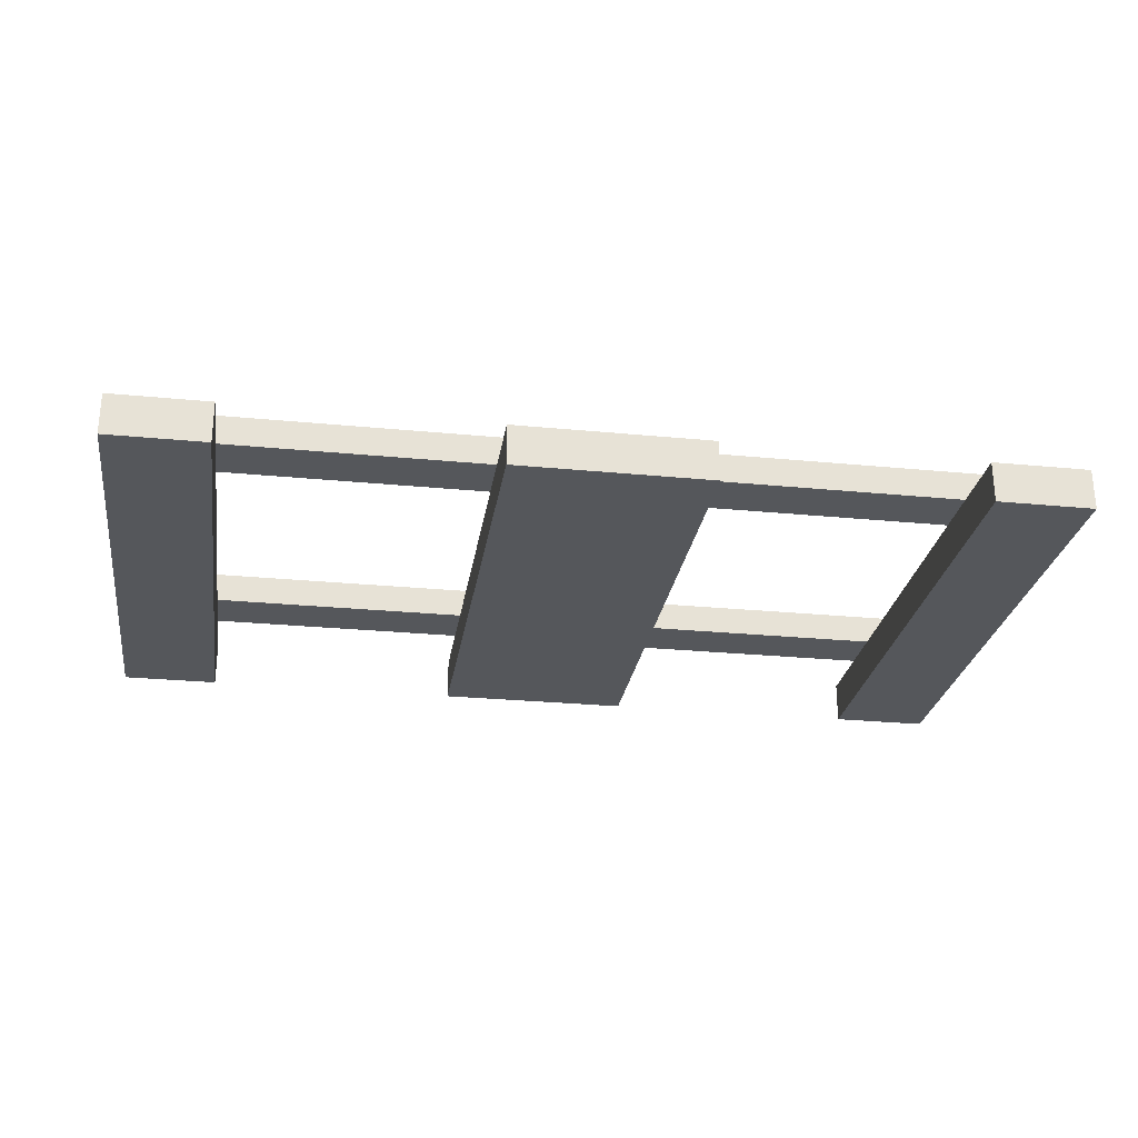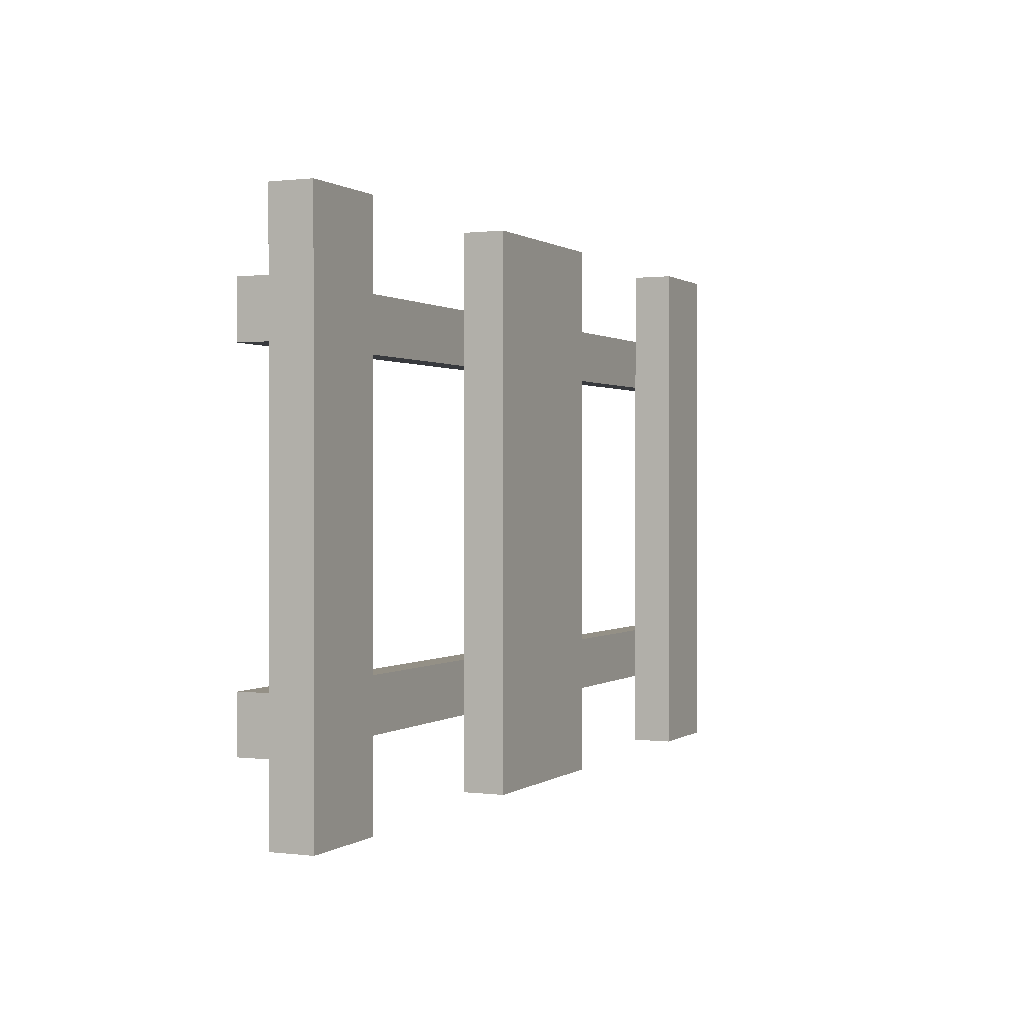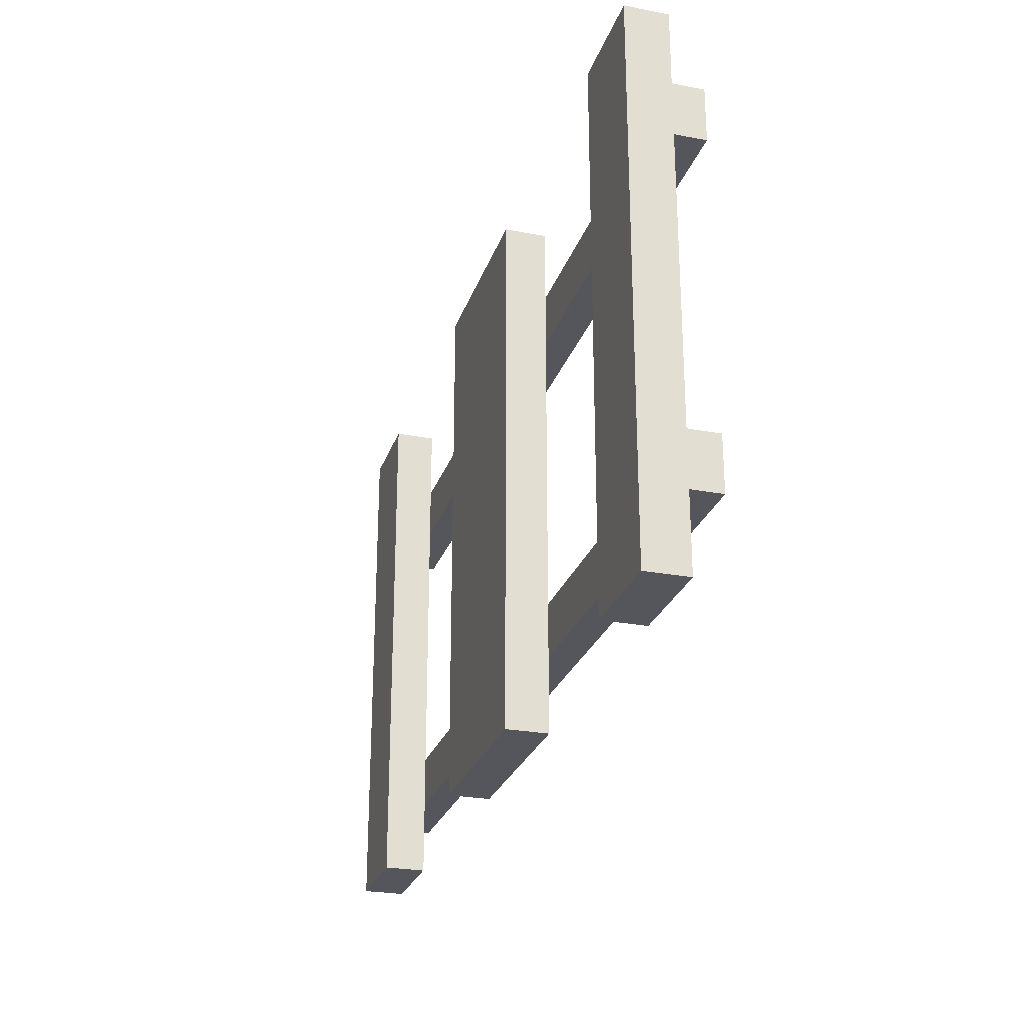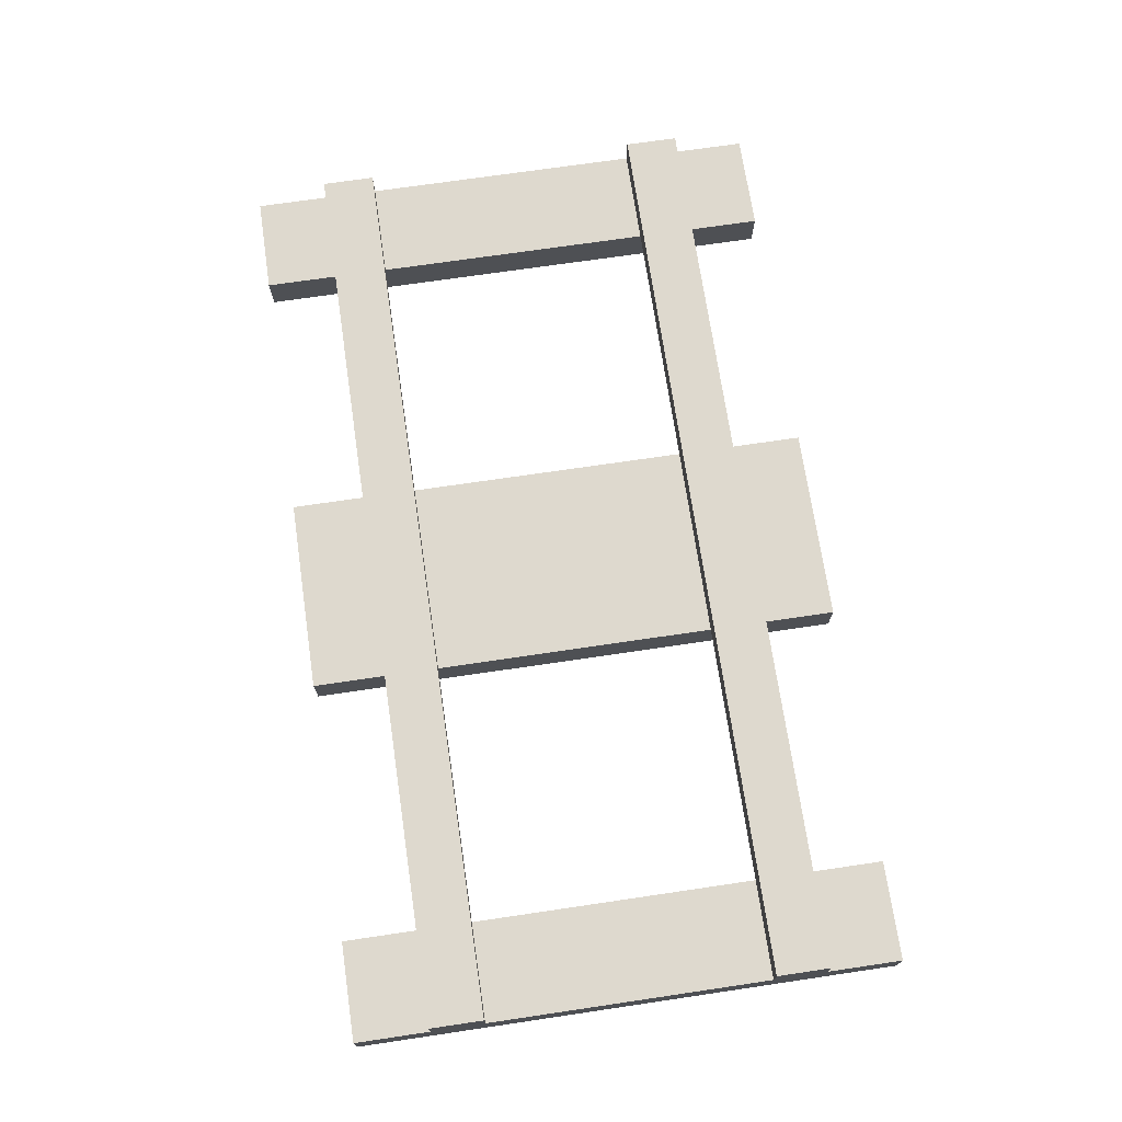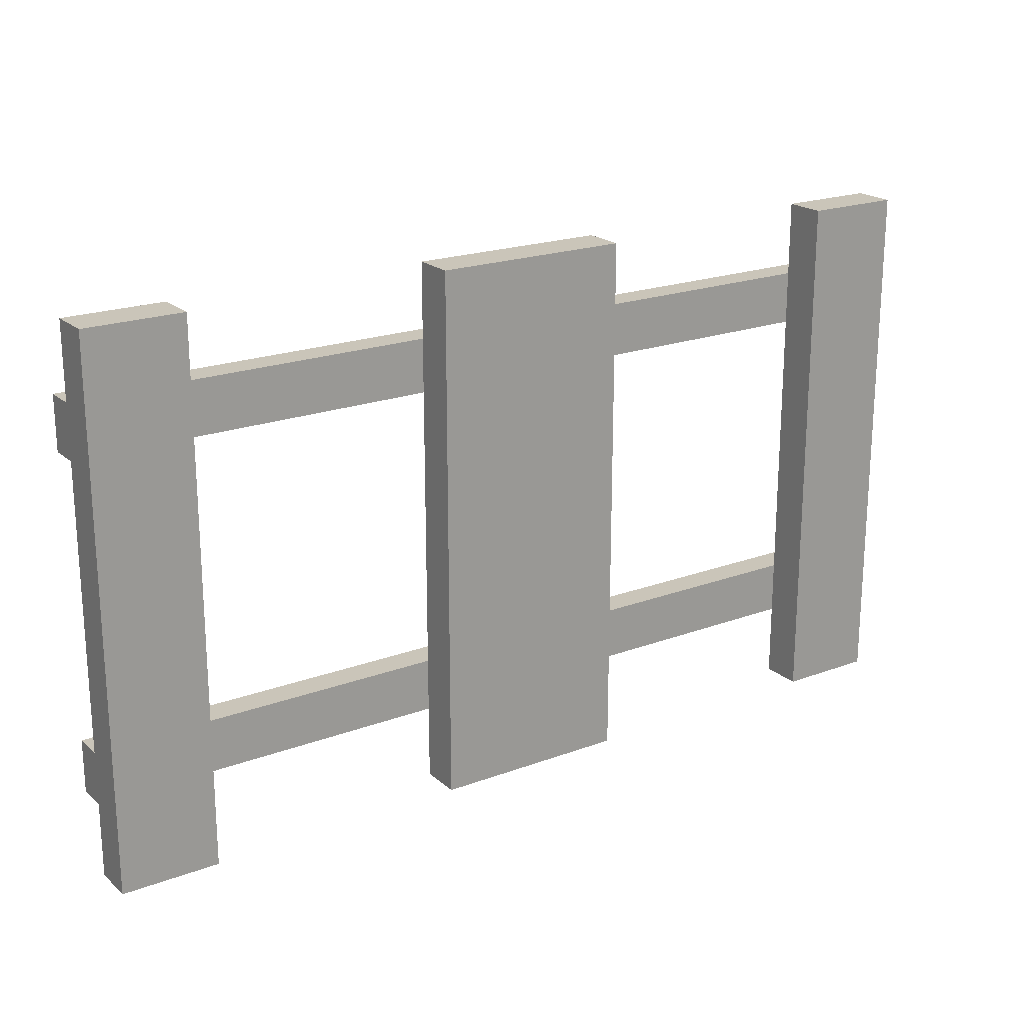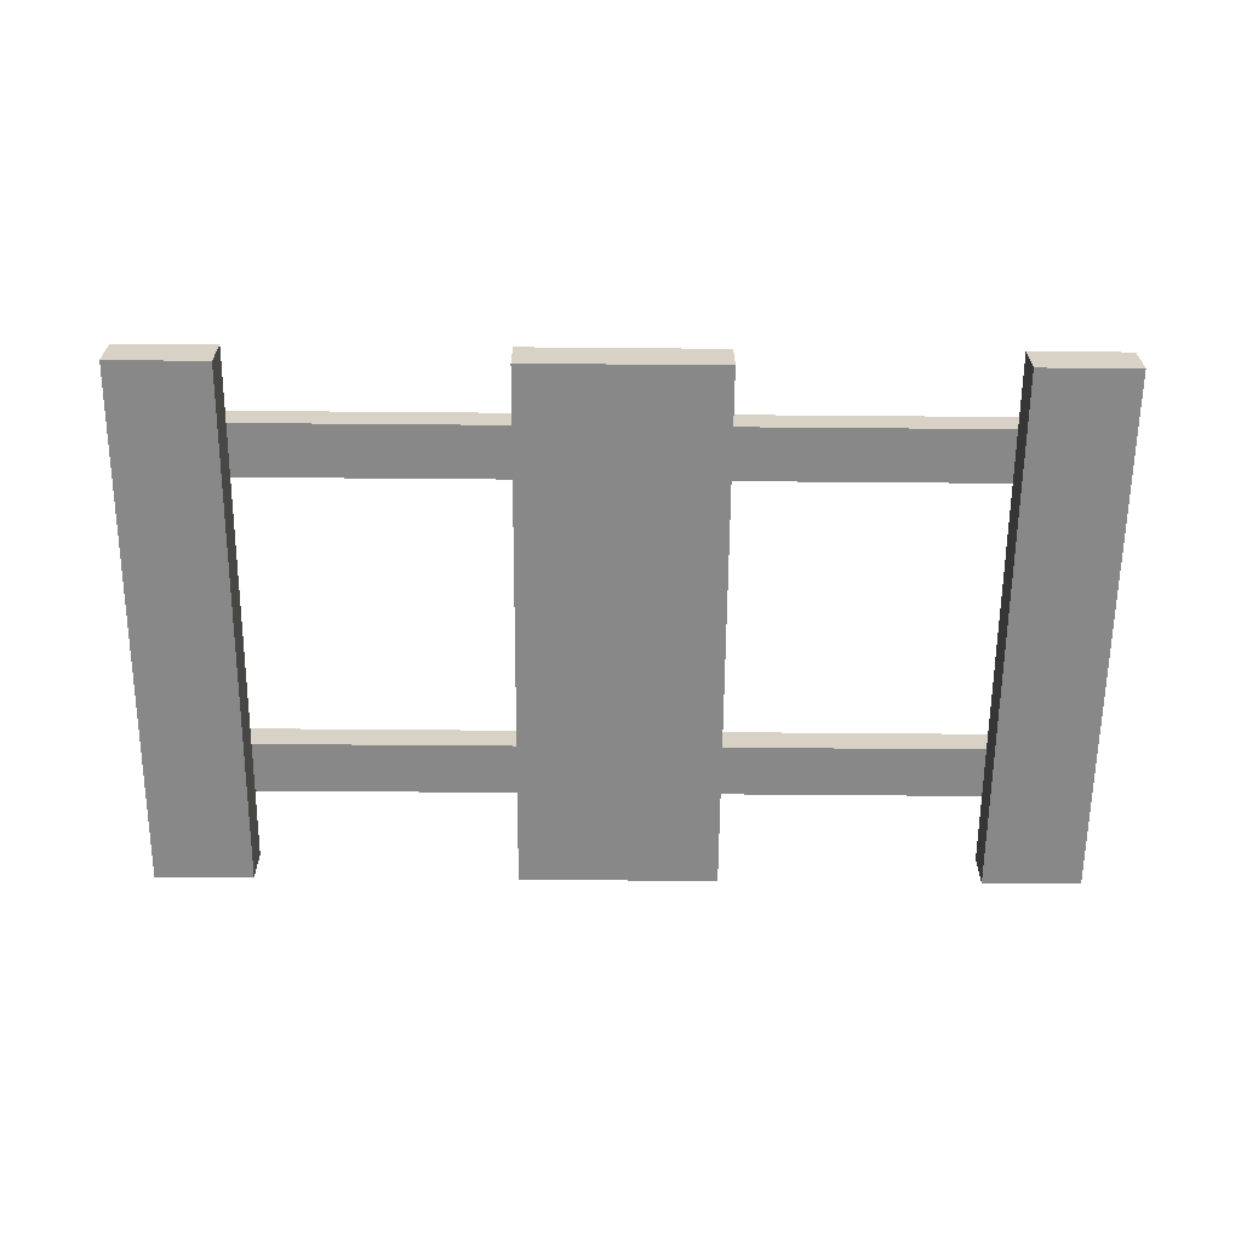
<metadata>
{"format":"obj","ext":"obj","renderer":"f3d","projection":"perspective","resolution":1024,"background":"white","views":[{"elev":-26.5,"azim":-8.7,"up":"+Y"},{"elev":0.6,"azim":-65.4,"up":"+Z"},{"elev":-26.2,"azim":73.3,"up":"+Z"},{"elev":71.5,"azim":81.6,"up":"+Y"},{"elev":20.7,"azim":-33.9,"up":"+Z"},{"elev":-62.9,"azim":179.5,"up":"+Y"}]}
</metadata>
<code>
g trackStraight
v -1.444e-15 0.01401 0.06314
v -1.444e-15 0 0.06314
v -4.331e-15 0.01401 0.08833
v -1.444e-15 0 0.2449
v -4.331e-15 0.01401 0.1063
v 0 0.01401 0.2017
v 0 0.01401 0.2197
v -1.444e-15 0.01401 0.2449
v -0.03308 0 0.2449
v -0.03308 0.01401 0.2449
v -0.03308 0 0.06314
v -0.03308 0.01401 0.2197
v -0.03308 0.01401 0.06314
v -0.03308 0.01401 0.08833
v -0.03308 0.01401 0.1063
v -0.03308 0.01401 0.2017
v -0.2749 0.01401 0.2197
v -0.2749 0.01401 0.2449
v -0.308 0.01401 0.2197
v -0.308 0.01401 0.2449
v -0.308 0 0.06314
v -0.2749 0 0.06314
v -0.308 0.01401 0.06314
v -0.2749 0.01401 0.06314
v -0.2749 0.01401 0.08833
v -0.2749 0 0.2449
v -0.2749 0.01401 0.1063
v -0.2749 0.01401 0.2017
v -0.308 0 0.2449
v -0.1209 0.01401 0.2197
v -0.1209 0.01401 0.2449
v -0.1871 0.01401 0.2197
v -0.1871 0.01401 0.2449
v -0.1209 0.01401 0.1063
v -0.1209 0.01401 0.2017
v -0.1871 0.01401 0.1063
v -0.1871 0.01401 0.2017
v -0.308 0.01401 0.1063
v -0.308 0.01401 0.2017
v -0.308 0.01401 0.08833
v -0.1871 0 0.06314
v -0.1209 0 0.06314
v -0.1871 0.01401 0.06314
v -0.1209 0.01401 0.06314
v -0.1209 0.01401 0.08833
v -0.1209 0 0.2449
v -0.1871 0 0.2449
v -0.1871 0.01401 0.08833
v -0.308 0.0241 0.2017
v 0 0.0241 0.2017
v -4.331e-15 0.0241 0.08833
v -4.331e-15 0.0241 0.1063
v -0.308 0.0241 0.08833
v -0.308 0.0241 0.1063
v 0 0.0241 0.2197
v -0.308 0.0241 0.2197
f 2 1 3
f 3 4 2
f 3 5 4
f 5 6 4
f 6 7 4
f 7 8 4
f 9 4 8
f 8 10 9
f 2 4 9
f 9 11 2
f 8 7 12
f 12 10 8
f 13 11 9
f 9 14 13
f 9 15 14
f 9 16 15
f 9 12 16
f 9 10 12
f 2 11 13
f 13 1 2
f 3 1 13
f 13 14 3
f 16 6 5
f 5 15 16
f 18 17 19
f 19 20 18
f 22 21 23
f 23 24 22
f 22 24 25
f 25 26 22
f 25 27 26
f 27 28 26
f 28 17 26
f 17 18 26
f 22 26 29
f 29 21 22
f 31 30 32
f 32 33 31
f 35 34 36
f 36 37 35
f 28 27 38
f 38 39 28
f 23 21 29
f 29 40 23
f 29 38 40
f 29 39 38
f 29 19 39
f 29 20 19
f 29 26 18
f 18 20 29
f 25 24 23
f 23 40 25
f 42 41 43
f 43 44 42
f 42 44 45
f 45 46 42
f 45 34 46
f 34 35 46
f 35 30 46
f 30 31 46
f 43 41 47
f 47 48 43
f 47 36 48
f 47 37 36
f 47 32 37
f 47 33 32
f 45 44 43
f 43 48 45
f 47 46 31
f 31 33 47
f 35 37 28
f 28 16 35
f 28 39 16
f 39 6 16
f 39 49 6
f 49 50 6
f 52 51 53
f 53 54 52
f 55 50 49
f 49 56 55
f 49 39 19
f 19 56 49
f 32 30 12
f 12 17 32
f 12 7 17
f 7 19 17
f 7 55 19
f 55 56 19
f 6 50 55
f 55 7 6
f 3 51 52
f 52 5 3
f 15 5 52
f 52 34 15
f 52 36 34
f 36 52 54
f 27 36 54
f 54 38 27
f 25 40 53
f 53 48 25
f 53 45 48
f 45 53 51
f 14 45 51
f 51 3 14
f 53 40 38
f 38 54 53
f 14 15 34
f 34 45 14
f 37 32 17
f 17 28 37
f 16 12 30
f 30 35 16
f 48 36 27
f 27 25 48
f 42 46 47
f 47 41 42
g trackStraight
f 2 1 3
f 3 4 2
f 3 5 4
f 5 6 4
f 6 7 4
f 7 8 4
f 9 4 8
f 8 10 9
f 2 4 9
f 9 11 2
f 8 7 12
f 12 10 8
f 13 11 9
f 9 14 13
f 9 15 14
f 9 16 15
f 9 12 16
f 9 10 12
f 2 11 13
f 13 1 2
f 3 1 13
f 13 14 3
f 16 6 5
f 5 15 16
f 18 17 19
f 19 20 18
f 22 21 23
f 23 24 22
f 22 24 25
f 25 26 22
f 25 27 26
f 27 28 26
f 28 17 26
f 17 18 26
f 22 26 29
f 29 21 22
f 31 30 32
f 32 33 31
f 35 34 36
f 36 37 35
f 28 27 38
f 38 39 28
f 23 21 29
f 29 40 23
f 29 38 40
f 29 39 38
f 29 19 39
f 29 20 19
f 29 26 18
f 18 20 29
f 25 24 23
f 23 40 25
f 42 41 43
f 43 44 42
f 42 44 45
f 45 46 42
f 45 34 46
f 34 35 46
f 35 30 46
f 30 31 46
f 43 41 47
f 47 48 43
f 47 36 48
f 47 37 36
f 47 32 37
f 47 33 32
f 45 44 43
f 43 48 45
f 47 46 31
f 31 33 47
f 35 37 28
f 28 16 35
f 28 39 16
f 39 6 16
f 39 49 6
f 49 50 6
f 52 51 53
f 53 54 52
f 55 50 49
f 49 56 55
f 49 39 19
f 19 56 49
f 32 30 12
f 12 17 32
f 12 7 17
f 7 19 17
f 7 55 19
f 55 56 19
f 6 50 55
f 55 7 6
f 3 51 52
f 52 5 3
f 15 5 52
f 52 34 15
f 52 36 34
f 36 52 54
f 27 36 54
f 54 38 27
f 25 40 53
f 53 48 25
f 53 45 48
f 45 53 51
f 14 45 51
f 51 3 14
f 53 40 38
f 38 54 53
f 14 15 34
f 34 45 14
f 37 32 17
f 17 28 37
f 16 12 30
f 30 35 16
f 48 36 27
f 27 25 48
f 42 46 47
f 47 41 42

</code>
